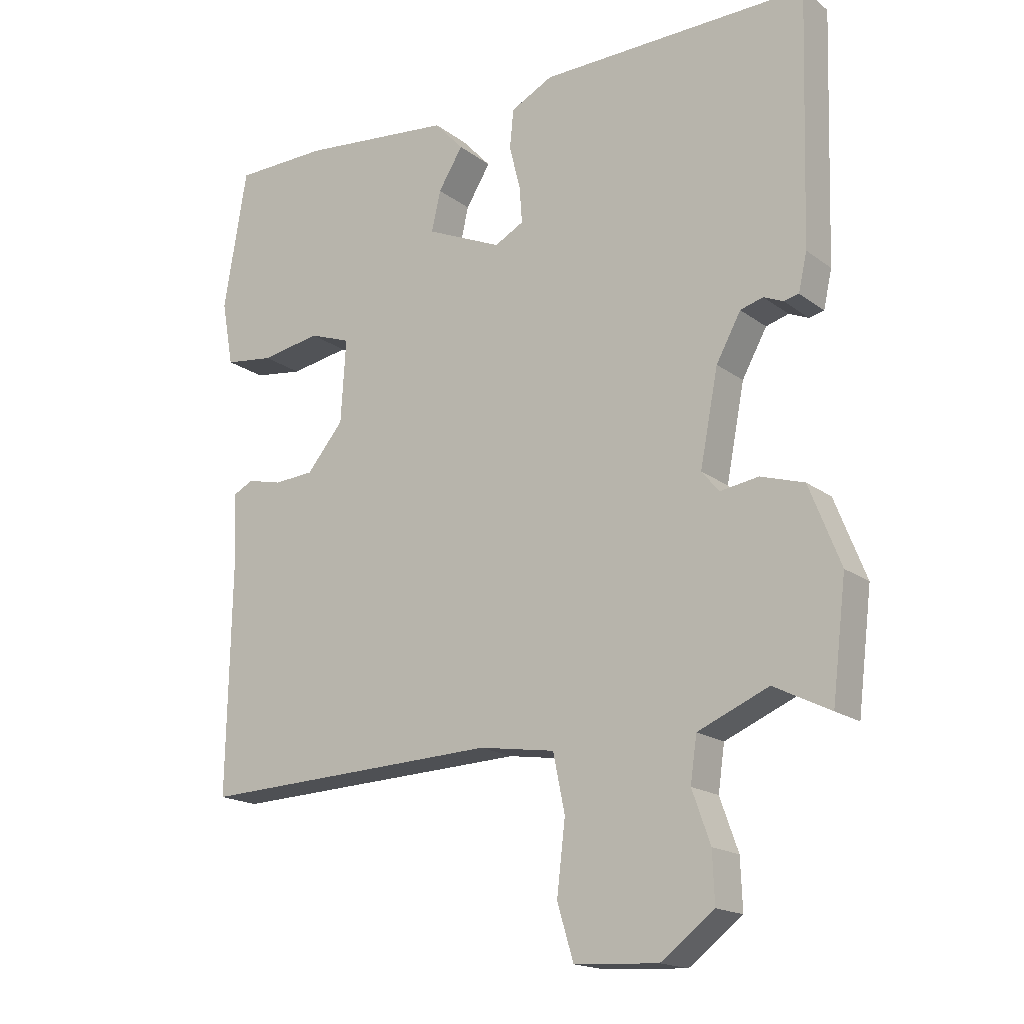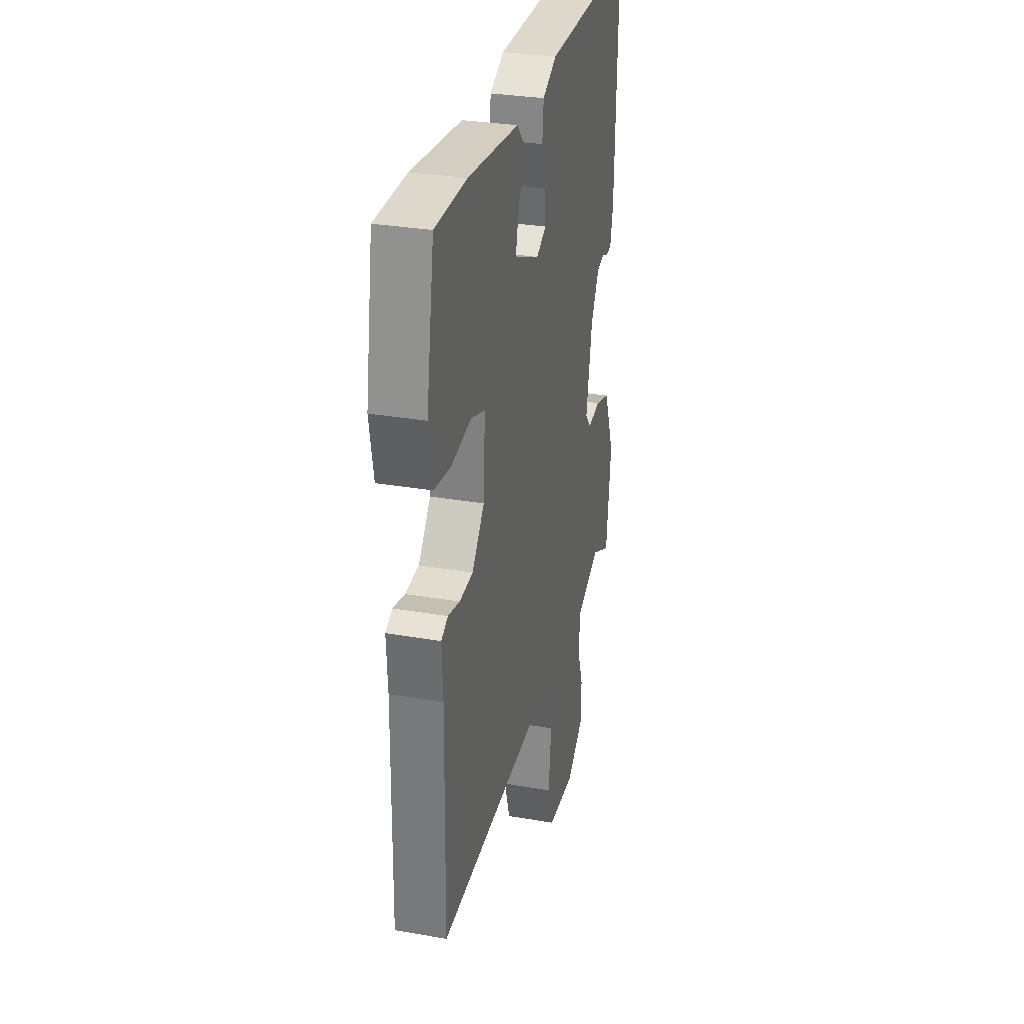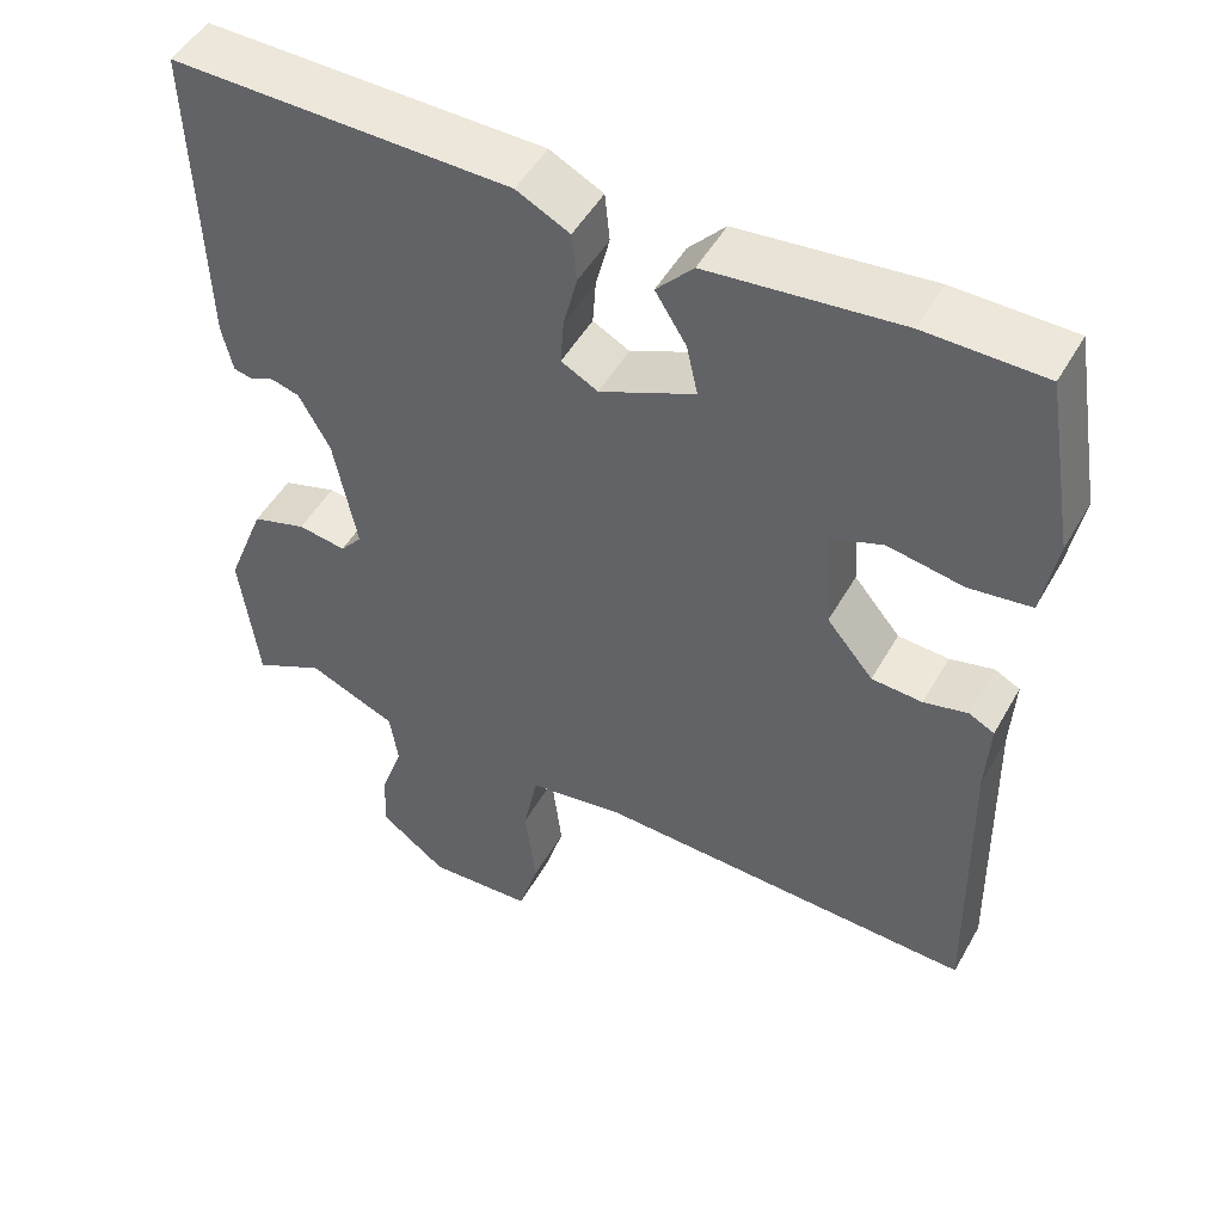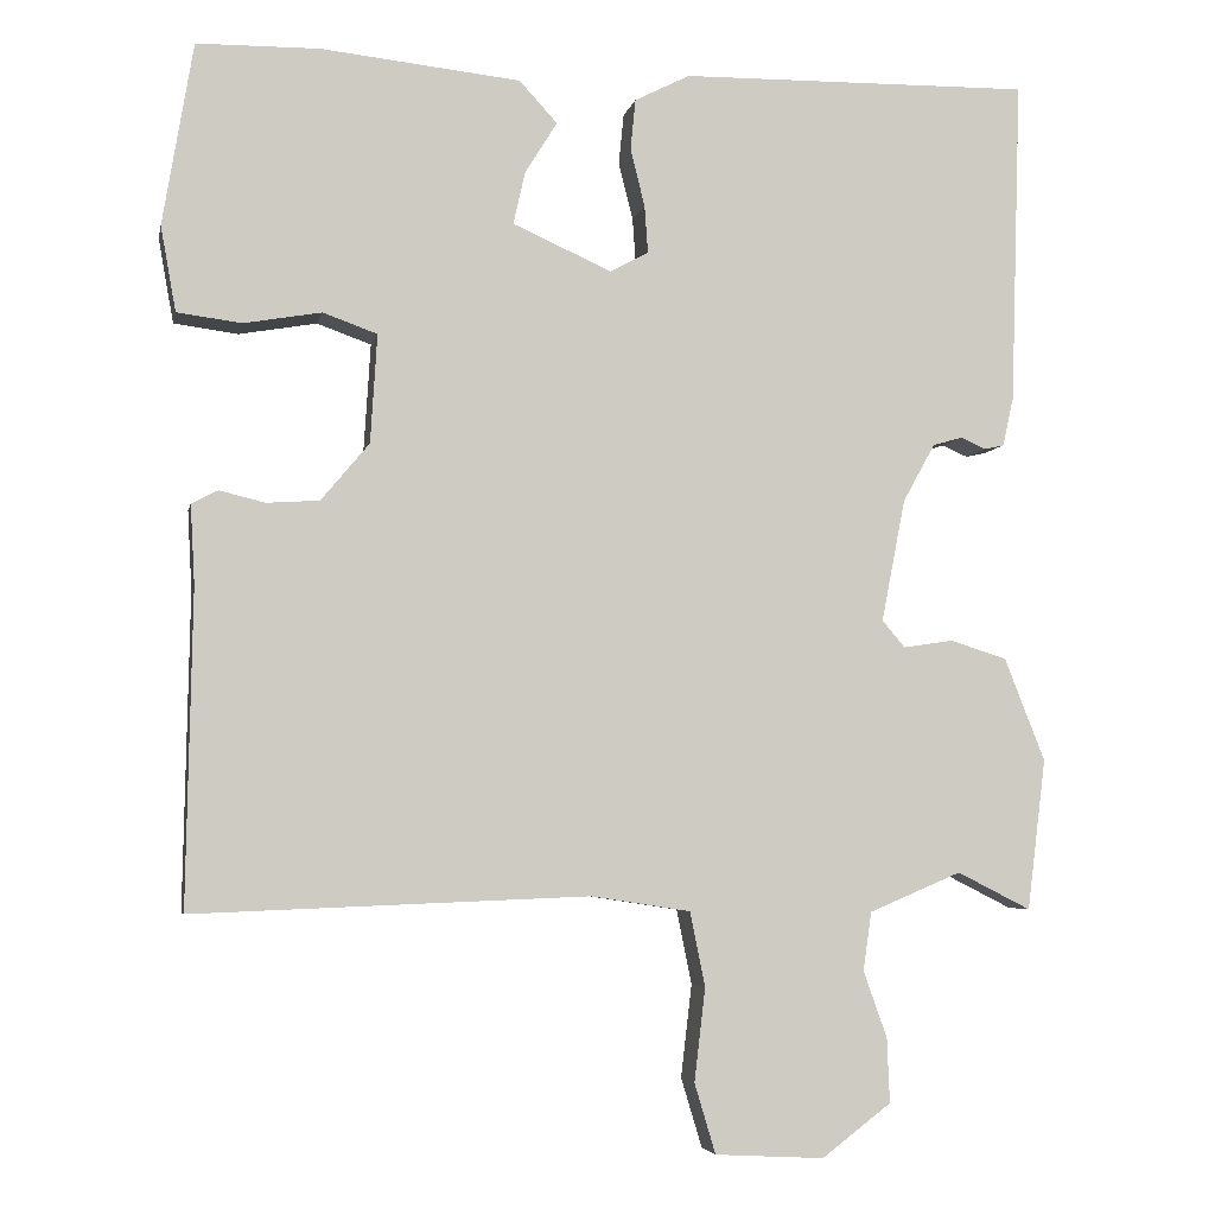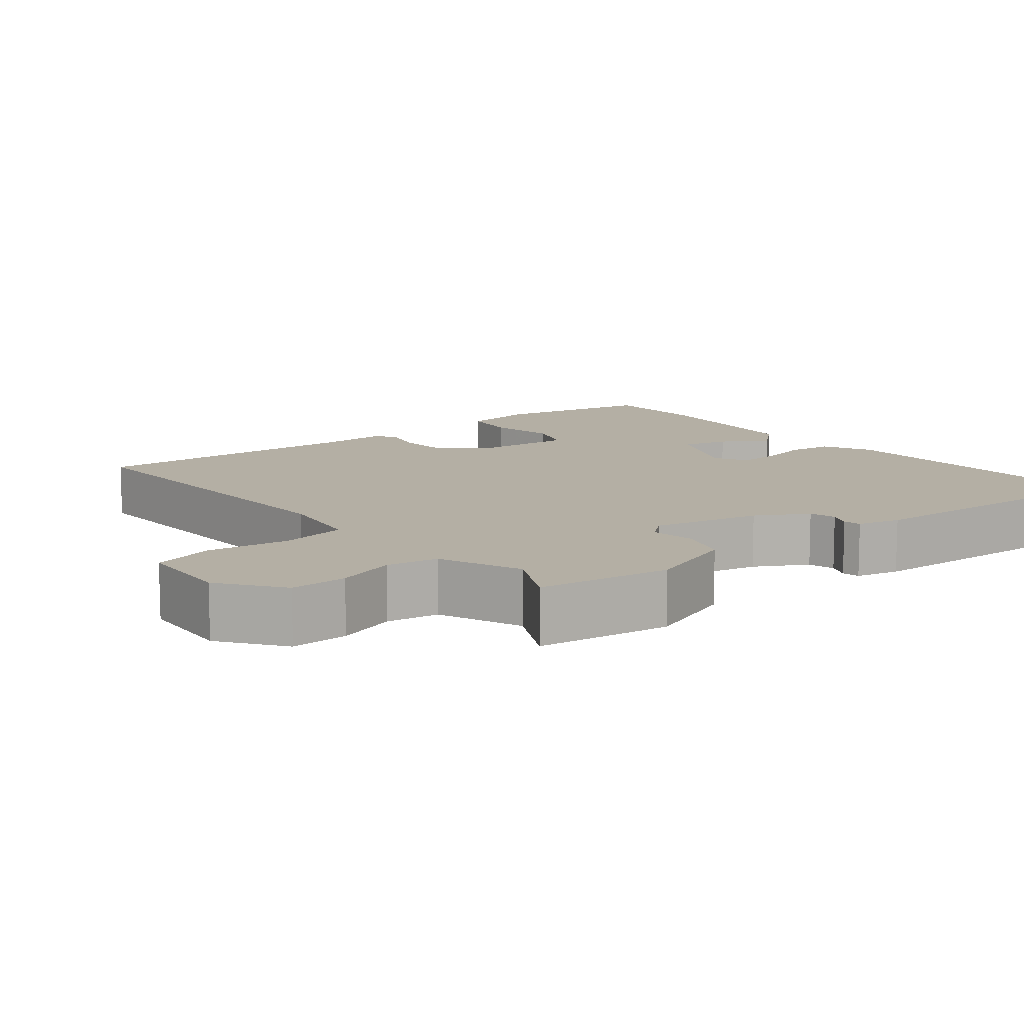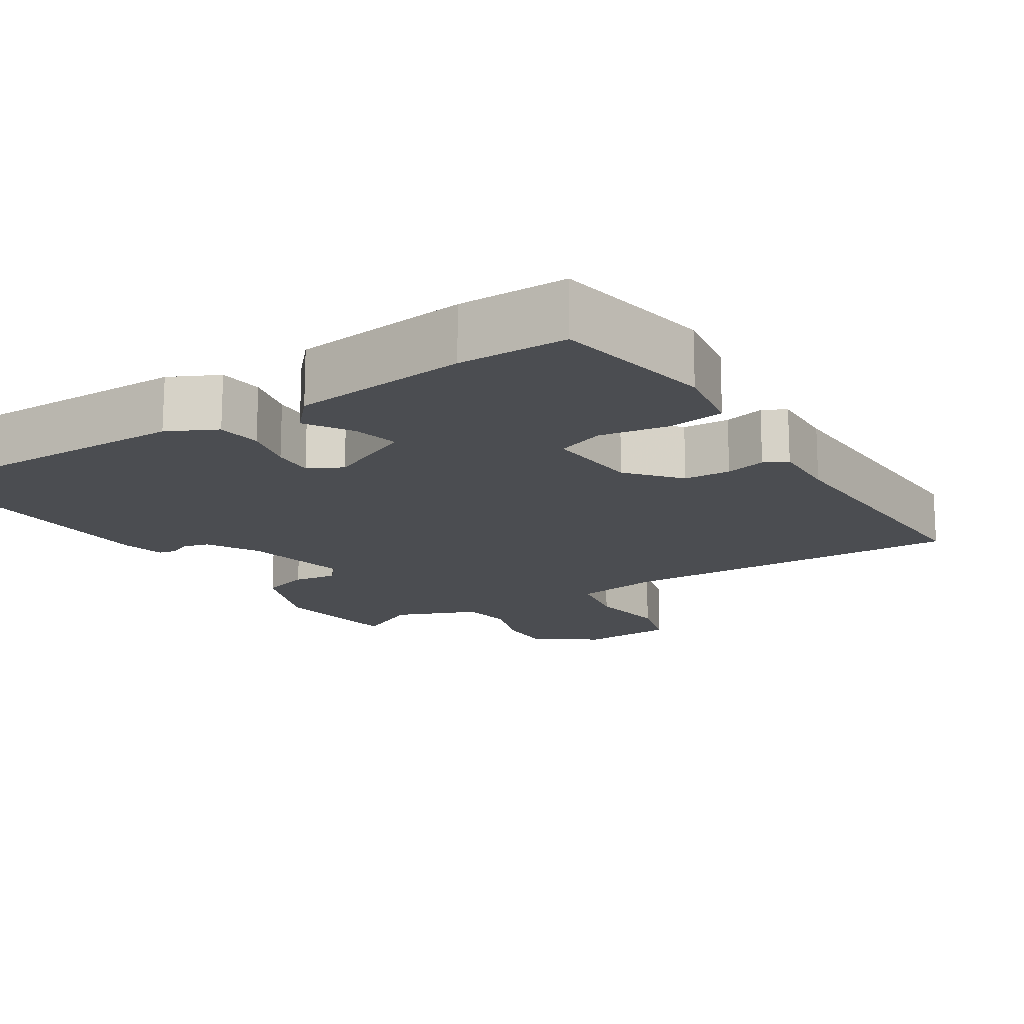
<metadata>
{"format":"obj","ext":"obj","renderer":"f3d","projection":"perspective","resolution":1024,"background":"white","views":[{"elev":-17.5,"azim":-144.9,"up":"+Z"},{"elev":30.7,"azim":104.0,"up":"+Z"},{"elev":49.5,"azim":28.6,"up":"+Z"},{"elev":-4.7,"azim":168.7,"up":"+Z"},{"elev":11.3,"azim":-128.1,"up":"+Y"},{"elev":-15.8,"azim":33.1,"up":"+Y"}]}
</metadata>
<code>
v -0.5 0.07 0.5
v -0.085 0.07 0.494
v -0.02 0.07 0.461
v -0.014 0.07 0.401
v -0.031 0.07 0.333
v -0.035 0.07 0.277
v 0.01 0.07 0.253
v 0.127 0.07 0.305
v 0.113 0.07 0.367
v 0.075 0.07 0.428
v 0.12 0.07 0.477
v 0.355 0.07 0.502
v 0.5 0.07 0.5
v 0.536 0.07 0.285
v 0.518 0.07 0.185
v 0.442 0.07 0.175
v 0.35 0.07 0.191
v 0.286 0.07 0.168
v 0.294 0.07 0.04
v 0.351 0.07 -0.028
v 0.413 0.07 -0.032
v 0.467 0.07 -0.019
v 0.498 0.07 -0.035
v 0.493 0.07 -0.128
v 0.5 0.07 -0.5
v 0.033 0.07 -0.482
v -0.084 0.07 -0.5
v -0.102 0.07 -0.588
v -0.089 0.07 -0.698
v -0.114 0.07 -0.781
v -0.243 0.07 -0.788
v -0.325 0.07 -0.726
v -0.322 0.07 -0.65
v -0.294 0.07 -0.571
v -0.304 0.07 -0.502
v -0.413 0.07 -0.456
v -0.5 0.07 -0.5
v -0.522 0.07 -0.322
v -0.474 0.07 -0.2
v -0.407 0.07 -0.179
v -0.348 0.07 -0.188
v -0.321 0.07 -0.156
v -0.349 0.07 -0.012
v -0.387 0.07 0.057
v -0.422 0.07 0.067
v -0.452 0.07 0.054
v -0.475 0.07 0.059
v -0.488 0.07 0.117
v -0.5 0 0.5
v -0.085 0 0.494
v -0.02 0 0.461
v -0.014 0 0.401
v -0.031 0 0.333
v -0.035 0 0.277
v 0.01 0 0.253
v 0.127 0 0.305
v 0.113 0 0.367
v 0.075 0 0.428
v 0.12 0 0.477
v 0.355 0 0.502
v 0.5 0 0.5
v 0.536 0 0.285
v 0.518 0 0.185
v 0.442 0 0.175
v 0.35 0 0.191
v 0.286 0 0.168
v 0.294 0 0.04
v 0.351 0 -0.028
v 0.413 0 -0.032
v 0.467 0 -0.019
v 0.498 0 -0.035
v 0.493 0 -0.128
v 0.5 0 -0.5
v 0.033 0 -0.482
v -0.084 0 -0.5
v -0.102 0 -0.588
v -0.089 0 -0.698
v -0.114 0 -0.781
v -0.243 0 -0.788
v -0.325 0 -0.726
v -0.322 0 -0.65
v -0.294 0 -0.571
v -0.304 0 -0.502
v -0.413 0 -0.456
v -0.5 0 -0.5
v -0.522 0 -0.322
v -0.474 0 -0.2
v -0.407 0 -0.179
v -0.348 0 -0.188
v -0.321 0 -0.156
v -0.349 0 -0.012
v -0.387 0 0.057
v -0.422 0 0.067
v -0.452 0 0.054
v -0.475 0 0.059
v -0.488 0 0.117
f 3 4 5
f 2 3 5
f 1 2 5
f 48 1 5
f 47 48 5
f 46 47 5
f 45 46 5
f 44 45 5 6
f 43 44 6 7
f 42 43 7 8
f 41 42 8
f 39 40 41
f 38 39 41
f 37 38 41
f 36 37 41
f 35 36 41 8
f 34 35 8
f 32 33 34
f 31 32 34
f 30 31 34
f 29 30 34
f 28 29 34
f 27 28 34
f 27 34 8
f 26 27 8
f 24 25 26
f 23 24 26
f 22 23 26
f 21 22 26
f 20 21 26
f 19 20 26
f 18 19 26 8
f 17 18 8 9
f 15 16 17
f 14 15 17
f 13 14 17
f 12 13 17
f 11 12 17
f 10 11 17
f 9 10 17
f 53 52 51
f 53 51 50
f 53 50 49
f 53 49 96
f 53 96 95
f 53 95 94
f 53 94 93
f 54 53 93 92
f 55 54 92 91
f 56 55 91 90
f 56 90 89
f 89 88 87
f 89 87 86
f 89 86 85
f 89 85 84
f 56 89 84 83
f 56 83 82
f 82 81 80
f 82 80 79
f 82 79 78
f 82 78 77
f 82 77 76
f 82 76 75
f 56 82 75
f 56 75 74
f 74 73 72
f 74 72 71
f 74 71 70
f 74 70 69
f 74 69 68
f 74 68 67
f 56 74 67 66
f 57 56 66 65
f 65 64 63
f 65 63 62
f 65 62 61
f 65 61 60
f 65 60 59
f 65 59 58
f 65 58 57
f 1 49 50 2
f 2 50 51 3
f 3 51 52 4
f 4 52 53 5
f 5 53 54 6
f 6 54 55 7
f 7 55 56 8
f 8 56 57 9
f 9 57 58 10
f 10 58 59 11
f 11 59 60 12
f 12 60 61 13
f 13 61 62 14
f 14 62 63 15
f 15 63 64 16
f 16 64 65 17
f 17 65 66 18
f 18 66 67 19
f 19 67 68 20
f 20 68 69 21
f 21 69 70 22
f 22 70 71 23
f 23 71 72 24
f 24 72 73 25
f 25 73 74 26
f 26 74 75 27
f 27 75 76 28
f 28 76 77 29
f 29 77 78 30
f 30 78 79 31
f 31 79 80 32
f 32 80 81 33
f 33 81 82 34
f 34 82 83 35
f 35 83 84 36
f 36 84 85 37
f 37 85 86 38
f 38 86 87 39
f 39 87 88 40
f 40 88 89 41
f 41 89 90 42
f 42 90 91 43
f 43 91 92 44
f 44 92 93 45
f 45 93 94 46
f 46 94 95 47
f 47 95 96 48
f 48 96 49 1

</code>
